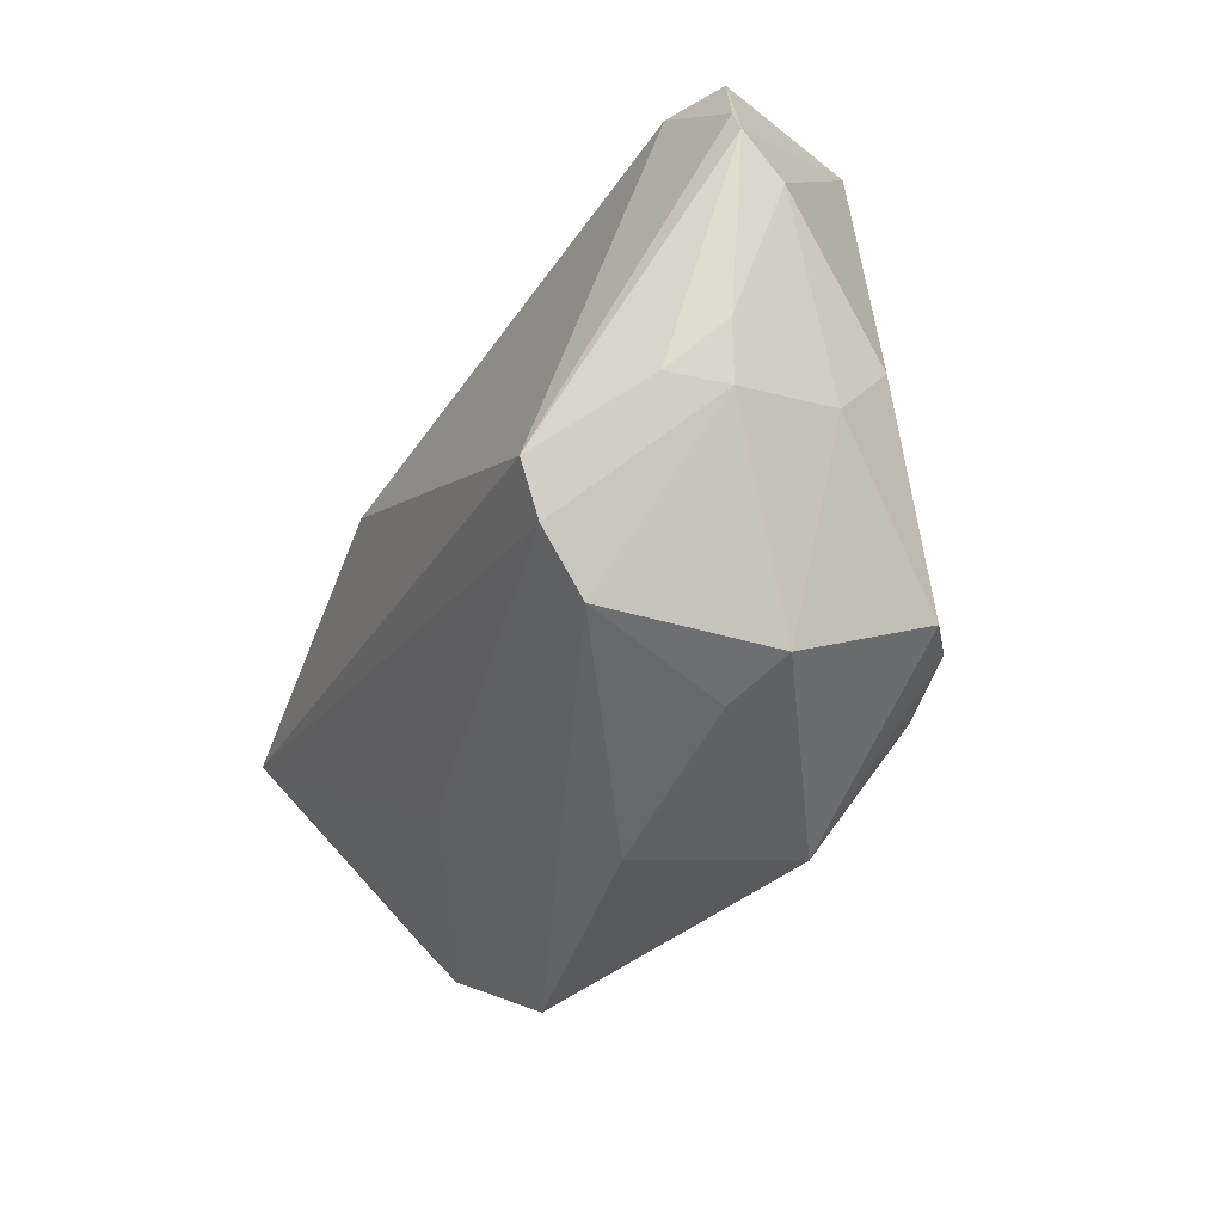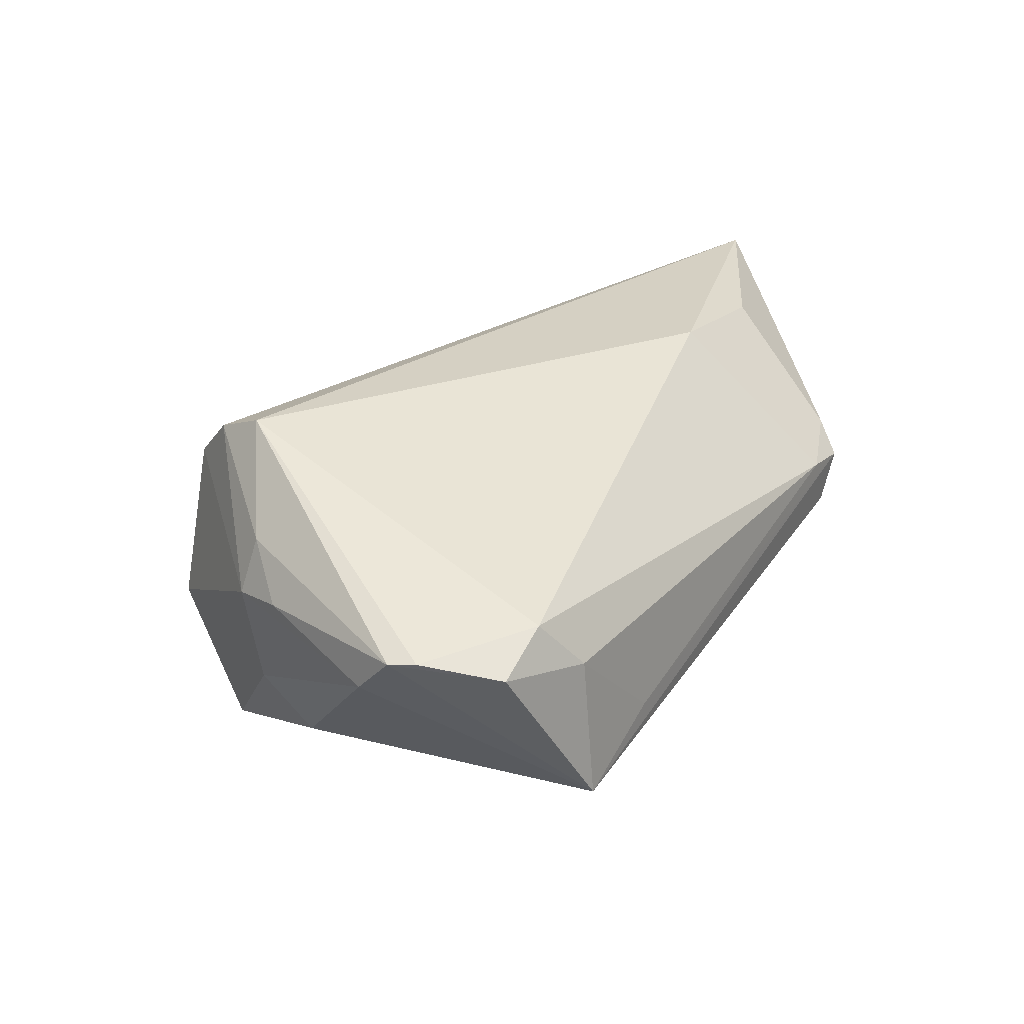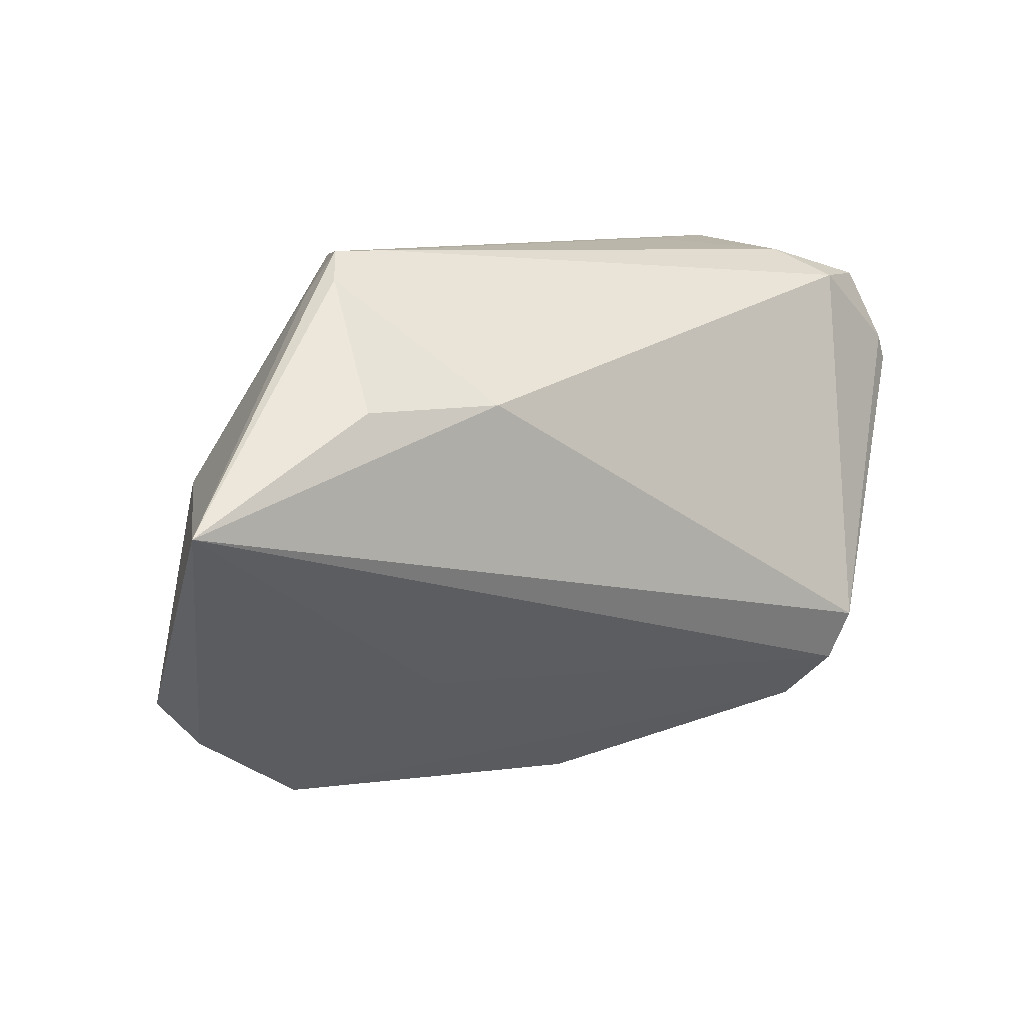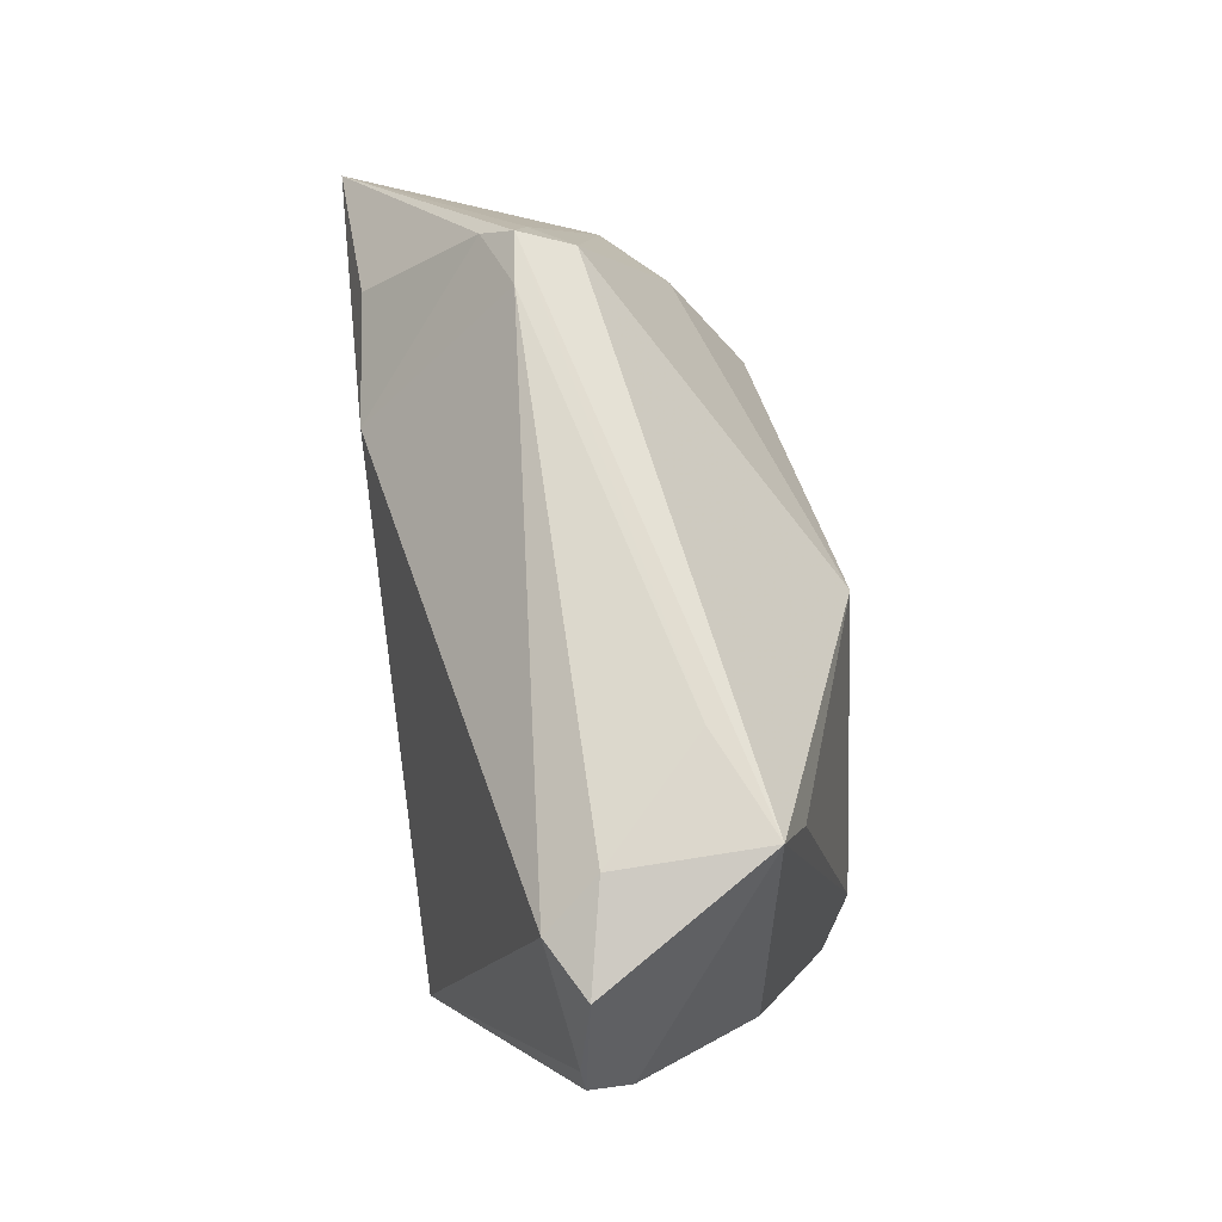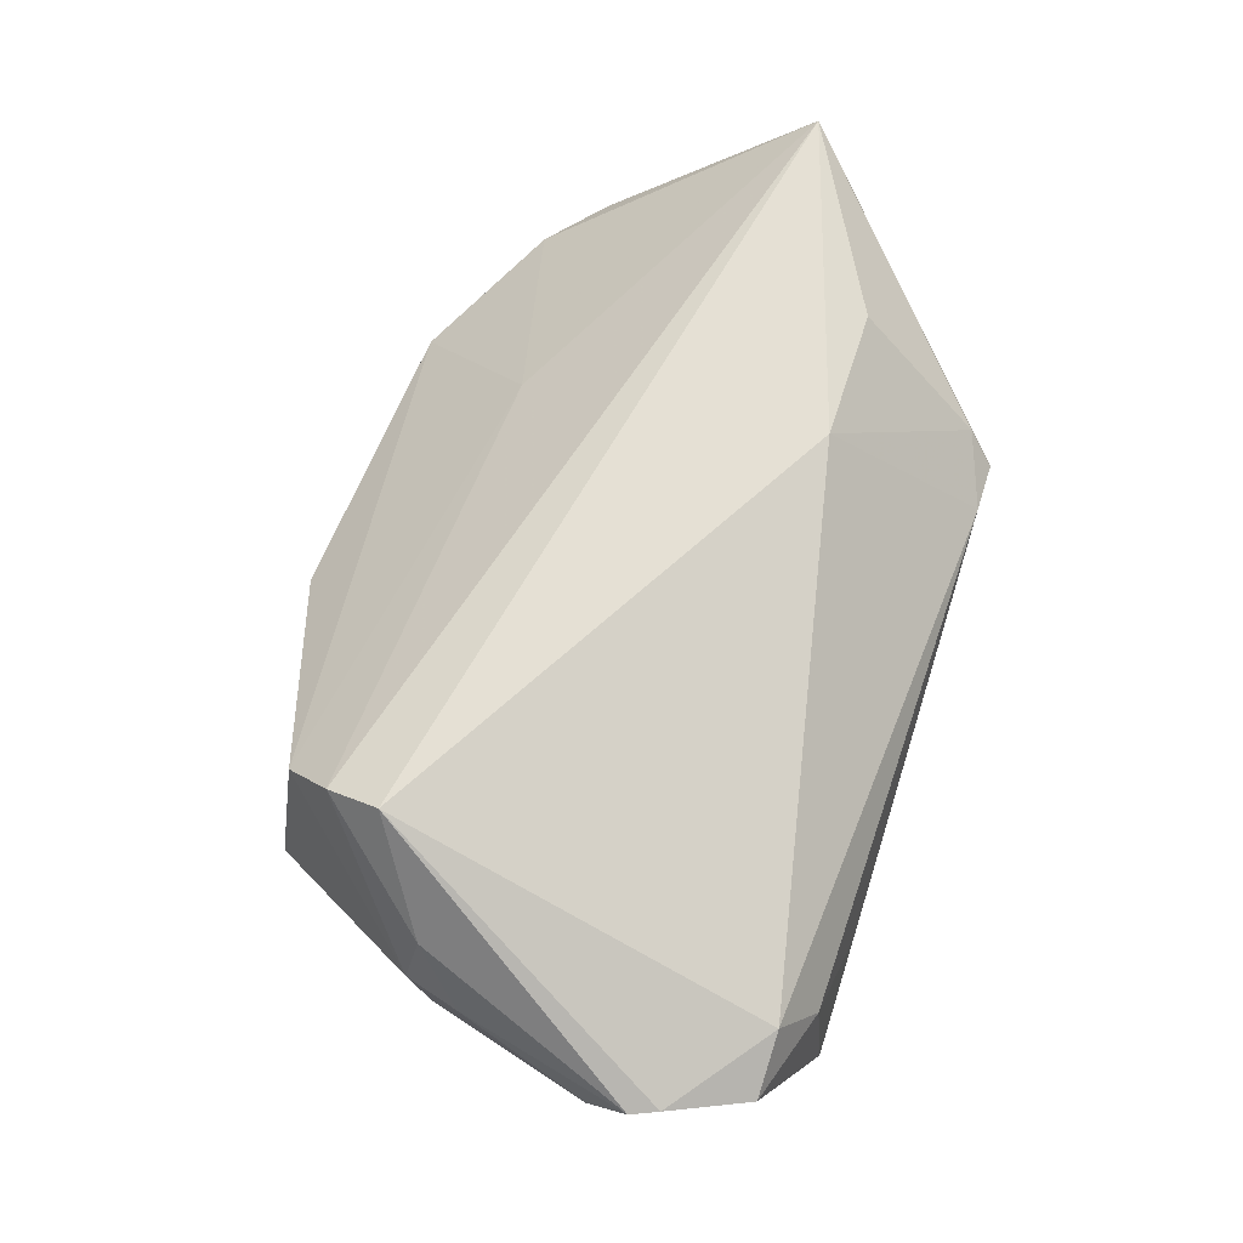
<metadata>
{"format":"obj","ext":"obj","renderer":"f3d","projection":"perspective","resolution":1024,"background":"white","views":[{"elev":-35.3,"azim":67.6,"up":"+Y"},{"elev":26.3,"azim":121.9,"up":"+Z"},{"elev":9.9,"azim":-31.6,"up":"+Y"},{"elev":68.6,"azim":82.9,"up":"+Y"},{"elev":65.6,"azim":107.7,"up":"+Z"}]}
</metadata>
<code>
v 0.05118 0.03104 0.008282
v -0.000197 -0.02651 -0.02093
v 0.03702 -0.02006 0.02258
v 0.0289 -0.03022 -9.458e-05
v 0.02199 -0.02216 -0.02451
v 0.0356 0.02814 -0.01474
v 0.03431 -0.026 0.01681
v -0.02303 0.03595 0.007139
v -0.03262 0.03082 0.004961
v 0.04842 -0.006455 -0.004136
v 0.01113 -0.03422 -0.01763
v 0.04419 0.03112 0.01217
v -0.02934 0.03596 0.006418
v -0.02714 0.03529 0.000107
v 0.006024 0.0134 -0.02519
v -0.0174 0.01822 0.02519
v -0.04654 -0.02498 0.001196
v 0.0369 -0.02038 -0.02003
v 0.05591 0.01394 0.00456
v -0.05683 0.005838 0.02517
v 0.05167 -0.001588 0.008821
v 0.04789 0.0003333 -0.009968
v 0.03956 0.03454 0.005953
v 0.02675 0.03596 -0.00581
v 0.03819 -0.01365 0.02519
v -0.04429 0.007212 -0.0041
v 0.01136 -0.02571 -0.02235
v 0.05683 0.01877 0.009519
v -0.03129 0.03271 0.01006
v 0.04757 -0.006966 0.01448
v 0.006673 -0.03596 0.001556
v -0.0288 0.0009642 -0.01929
v -0.05269 -0.01855 0.002793
v 0.03933 0.03596 -0.01155
v -0.03402 0.01817 0.02361
v -0.03116 -0.03499 -0.0042
v -0.01942 -0.01827 0.01321
v -0.03446 -0.0286 -0.007878
v 0.04955 -0.008156 0.00777
v 0.03717 -0.02815 -0.003299
v -0.03243 0.01561 -0.01062
v 0.05557 0.02194 0.00988
v 0.03103 -0.01934 -0.0239
f 3 25 20
f 42 25 28
f 42 12 25
f 20 25 16
f 25 12 16
f 28 25 30
f 25 3 30
f 8 16 12
f 29 16 8
f 35 29 20
f 20 16 35
f 35 16 29
f 12 42 1
f 1 42 28
f 28 34 1
f 36 11 31
f 36 17 38
f 31 7 36
f 2 36 38
f 11 36 2
f 38 32 2
f 28 30 21
f 29 8 13
f 14 9 13
f 13 34 14
f 20 29 13
f 13 9 20
f 23 8 12
f 12 1 23
f 23 1 34
f 31 11 40
f 26 9 14
f 20 9 26
f 14 34 15
f 37 7 3
f 37 36 7
f 17 36 37
f 37 3 20
f 20 17 37
f 11 2 27
f 19 34 28
f 19 22 34
f 10 22 19
f 28 21 19
f 24 23 34
f 8 23 24
f 34 13 24
f 24 13 8
f 18 11 43
f 18 40 11
f 10 40 18
f 18 22 10
f 43 34 18
f 34 22 18
f 4 7 31
f 31 40 4
f 4 40 7
f 39 21 30
f 39 40 10
f 39 30 3
f 7 40 39
f 10 19 39
f 39 19 21
f 3 7 39
f 41 26 14
f 32 26 41
f 14 15 41
f 41 15 32
f 33 26 32
f 38 17 33
f 33 32 38
f 33 17 20
f 20 26 33
f 6 34 43
f 43 15 6
f 6 15 34
f 5 27 2
f 5 2 32
f 32 15 5
f 5 15 43
f 43 11 5
f 11 27 5

</code>
